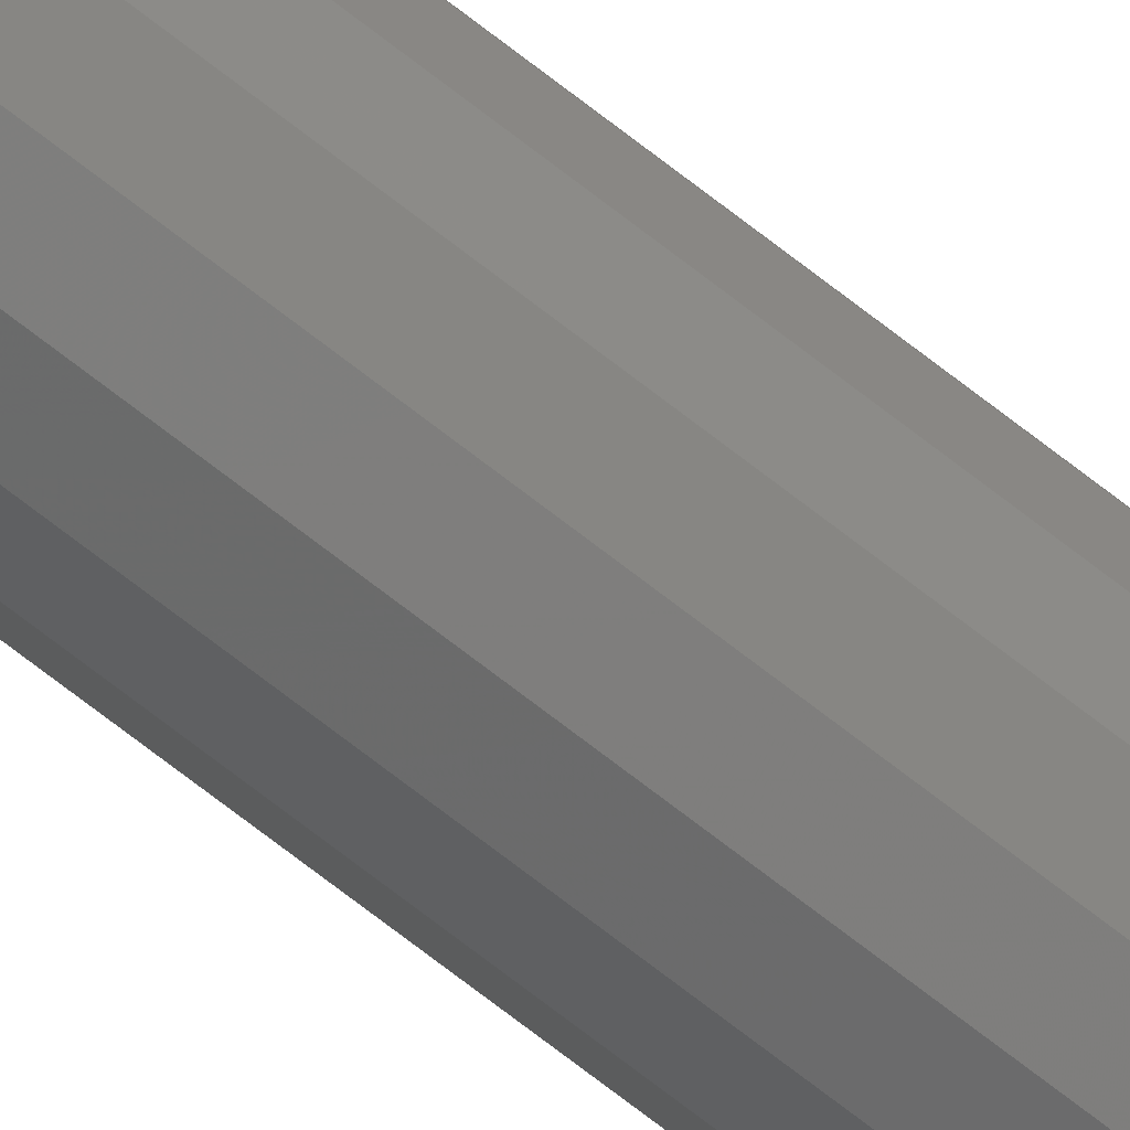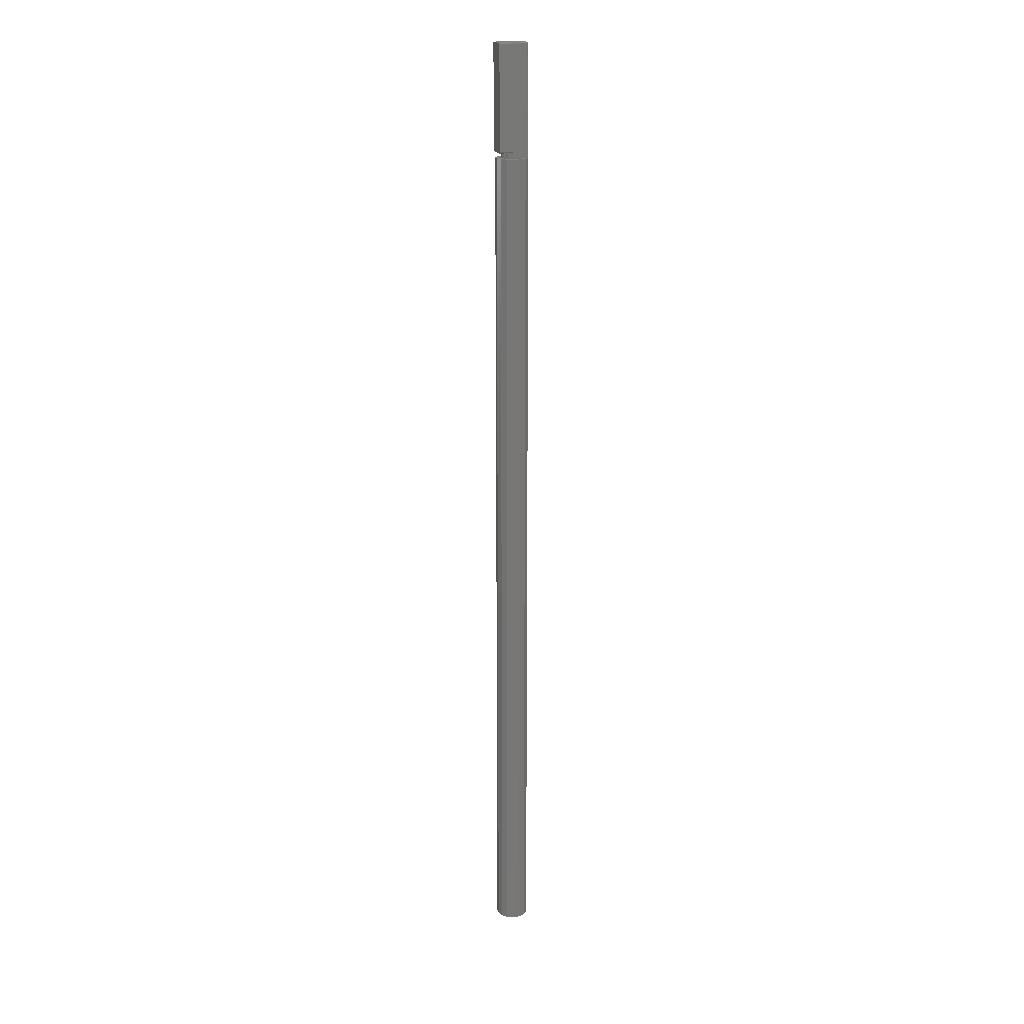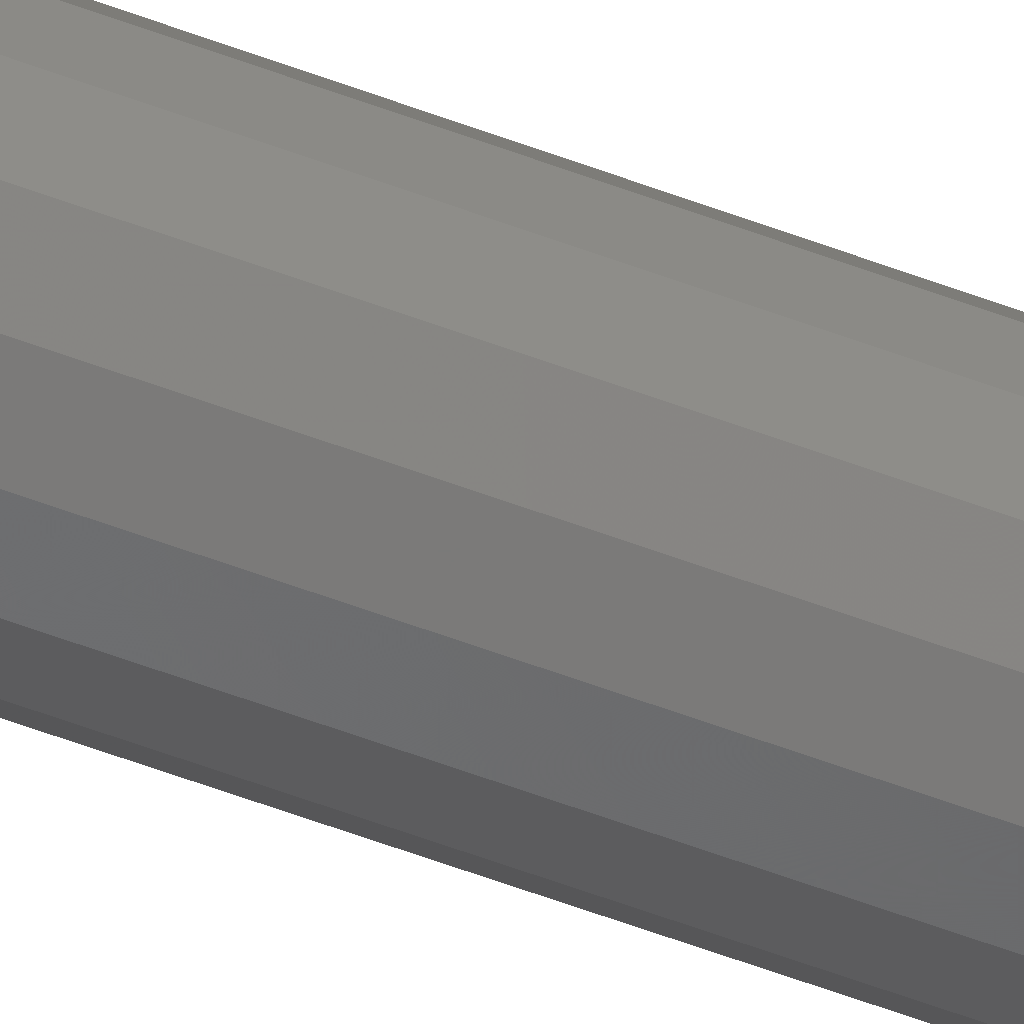
<metadata>
{"format":"stl","ext":"stl","renderer":"f3d","projection":"perspective","resolution":1024,"background":"white","views":[{"elev":-71.3,"azim":52.0,"up":"+Y"},{"elev":18.9,"azim":-106.0,"up":"+Z"},{"elev":-44.3,"azim":64.6,"up":"+Y"}]}
</metadata>
<code>
# stl→obj: 321 verts, 638 faces
v -10.05 -5.8 -36.4
v -10.05 -5.8 -98.66
v -11.6 1.421e-15 -36.4
v -11.6 1.421e-15 -98.66
v -10.05 5.8 -36.4
v -10.05 5.8 -98.66
v -5.8 10.05 -36.4
v -5.8 10.05 -98.66
v 5.168e-15 11.6 -36.4
v 1.279e-14 11.6 -98.66
v 5.8 10.05 -36.4
v 5.8 10.05 -98.66
v 10.05 5.8 -36.4
v 10.05 5.8 -98.66
v 11.6 3.175e-36 -36.4
v 11.6 3.175e-36 -98.66
v 10.05 -5.8 -36.4
v 10.05 -5.8 -98.66
v 5.8 -10.05 -36.4
v 5.8 -10.05 -98.66
v 5.168e-15 -11.6 -36.4
v 1.279e-14 -11.6 -98.66
v -5.8 -10.05 -36.4
v -5.8 -10.05 -98.66
v 12.49 18.29 -86.11
v 11.91 18.29 -86.7
v 12.7 18.29 -85.32
v 11.11 18.29 -86.91
v 11.68 18.29 36.39
v -11.11 18.29 -86.91
v -11.68 18.29 36.39
v -12.7 18.29 -85.32
v -12.7 18.29 35.37
v -11.91 18.29 -86.7
v -12.49 18.29 -86.11
v -12.56 18.29 35.88
v -12.19 18.29 36.25
v 12.7 18.29 35.37
v 12.19 18.29 36.25
v 12.56 18.29 35.88
v -11.68 -6.676 36.39
v -11.95 9.97 36.36
v -12.4 9.97 36.09
v -12.67 9.97 35.64
v -12.7 -6.68 35.37
v -12.67 1.645 35.64
v -12.62 -6.68 35.76
v -12.4 1.645 36.09
v -12.4 -6.679 36.09
v -12.07 -6.678 36.31
v -11.95 1.645 36.36
v -12.7 -1.301e-15 -85.32
v -12.7 -6.68 -93.26
v -12.7 -1.11e-15 -93.26
v -12.65 6.684 -85.73
v -12.24 6.684 -86.44
v -11.52 6.684 -86.85
v -11.11 6.148 -86.91
v -12.31 3.136 -86.37
v -2.686 12.41 -86.91
v -7.577 10.19 -86.91
v 11.11 6.148 -86.91
v 7.577 10.19 -86.91
v 2.686 12.41 -86.91
v -13.88 -7.021 -98.66
v -15.55 -0.3016 -98.66
v -14.15 6.477 -98.66
v -9.462 -12.35 -98.66
v -3.167 -15.23 -98.66
v 3.755 -15.1 -98.66
v 9.934 -11.97 -98.66
v 14.15 -6.477 -98.66
v 15.55 0.3016 -98.66
v 13.88 7.021 -98.66
v 9.462 12.35 -98.66
v 3.167 15.23 -98.66
v -3.755 15.1 -98.66
v -9.934 11.97 -98.66
v -14.15 6.477 -1091
v -15.17 3.43 -947.6
v -15.55 -0.3016 -1091
v -15.03 -4.015 -947.6
v -13.88 -7.021 -1091
v -11.44 -10.54 -947.6
v -9.462 -12.35 -1091
v -5.234 -14.65 -947.6
v -3.167 -15.23 -1091
v 2.174 -15.4 -947.6
v 3.755 -15.1 -1091
v 9.084 -12.63 -947.6
v 9.934 -11.97 -1091
v 13.91 -6.962 -947.6
v 14.15 -6.477 -1091
v 15.55 0.3016 -947.6
v 15.55 0.3016 -1091
v 13.88 7.021 -1091
v 13.63 7.496 -947.6
v 9.462 12.35 -1091
v 8.588 12.97 -947.6
v 3.167 15.23 -1091
v 1.576 15.48 -947.6
v -3.755 15.1 -1091
v -5.798 14.44 -947.6
v -9.934 11.97 -1091
v -11.84 10.09 -947.6
v 15.55 0.3016 -228.2
v 13.63 7.496 -228.2
v 8.588 12.97 -228.2
v 1.576 15.48 -228.2
v -5.798 14.44 -228.2
v -11.84 10.09 -228.2
v -15.17 3.43 -228.2
v -15.03 -4.015 -228.2
v -11.44 -10.54 -228.2
v -5.234 -14.65 -228.2
v 2.174 -15.4 -228.2
v 9.084 -12.63 -228.2
v 13.91 -6.962 -228.2
v 15.55 0.3016 -803.7
v 13.63 7.496 -803.7
v 8.588 12.97 -803.7
v 1.576 15.48 -803.7
v -5.798 14.44 -803.7
v -11.84 10.09 -803.7
v -15.17 3.43 -803.7
v -15.03 -4.015 -803.7
v -11.44 -10.54 -803.7
v -5.234 -14.65 -803.7
v 2.174 -15.4 -803.7
v 9.084 -12.63 -803.7
v 13.91 -6.962 -803.7
v 15.55 0.3016 -659.9
v 13.63 7.496 -659.9
v 8.588 12.97 -659.9
v 1.576 15.48 -659.9
v -5.798 14.44 -659.9
v -11.84 10.09 -659.9
v -15.17 3.43 -659.9
v -15.03 -4.015 -659.9
v -11.44 -10.54 -659.9
v -5.234 -14.65 -659.9
v 2.174 -15.4 -659.9
v 9.084 -12.63 -659.9
v 13.91 -6.962 -659.9
v 15.55 0.3016 -516
v 13.63 7.496 -516
v 8.588 12.97 -516
v 1.576 15.48 -516
v -5.798 14.44 -516
v -11.84 10.09 -516
v -15.17 3.43 -516
v -15.03 -4.015 -516
v -11.44 -10.54 -516
v -5.234 -14.65 -516
v 2.174 -15.4 -516
v 9.084 -12.63 -516
v 13.91 -6.962 -516
v 15.55 0.3016 -372.1
v 13.63 7.496 -372.1
v 8.588 12.97 -372.1
v 1.576 15.48 -372.1
v -5.798 14.44 -372.1
v -11.84 10.09 -372.1
v -15.17 3.43 -372.1
v -15.03 -4.015 -372.1
v -11.44 -10.54 -372.1
v -5.234 -14.65 -372.1
v 2.174 -15.4 -372.1
v 9.084 -12.63 -372.1
v 13.91 -6.962 -372.1
v -18.81 -4.756 -1091
v -18.81 -4.756 -925.1
v -19.12 3.307 -1091
v -19.12 3.307 -925.1
v -16.12 10.8 -1091
v -16.12 10.8 -925.1
v -10.34 16.42 -1091
v -10.34 16.42 -925.1
v -2.764 19.21 -1091
v -2.764 19.21 -925.1
v 5.288 18.67 -1091
v 5.288 18.67 -925.1
v 12.43 14.91 -1091
v 12.43 14.91 -925.1
v 17.41 8.564 -1091
v 17.41 8.564 -925.1
v 19.39 0.7406 -1091
v 19.39 0.7406 -925.1
v 18.02 -7.211 -1091
v 18.02 -7.211 -925.1
v 13.53 -13.92 -1091
v 13.53 -13.92 -925.1
v 6.697 -18.21 -1091
v 6.697 -18.21 -925.1
v -1.29 -19.36 -1091
v -1.29 -19.36 -925.1
v -9.054 -17.16 -1091
v -9.054 -17.16 -925.1
v -15.25 -12 -1091
v -15.25 -12 -925.1
v -16.12 10.8 -93.26
v -16.12 10.8 -259.6
v -19.12 3.307 -93.26
v -19.12 3.307 -259.6
v -18.81 -4.756 -93.26
v -18.81 -4.756 -259.6
v -15.25 -12 -93.26
v -15.25 -12 -259.6
v -9.054 -17.16 -93.26
v -9.054 -17.16 -259.6
v -1.29 -19.36 -93.26
v -1.29 -19.36 -259.6
v -3.164e-13 -19.41 -93.26
v 6.697 -18.21 -259.6
v 6.697 -18.21 -93.26
v 13.53 -13.92 -93.26
v 13.53 -13.92 -259.6
v 18.02 -7.211 -93.26
v 18.02 -7.211 -259.6
v 19.39 0.7406 -93.26
v 19.39 0.7406 -259.6
v 17.41 8.564 -93.26
v 17.41 8.564 -259.6
v 12.43 14.91 -93.26
v 12.43 14.91 -259.6
v 5.288 18.67 -93.26
v 5.288 18.67 -259.6
v -2.764 19.21 -93.26
v -2.764 19.21 -259.6
v -10.34 16.42 -93.26
v -10.34 16.42 -259.6
v -19.12 3.307 -758.7
v -16.12 10.8 -758.7
v -10.34 16.42 -758.7
v -2.764 19.21 -758.7
v 5.288 18.67 -758.7
v 12.43 14.91 -758.7
v 17.41 8.564 -758.7
v 19.39 0.7406 -758.7
v 18.02 -7.211 -758.7
v 13.53 -13.92 -758.7
v 6.697 -18.21 -758.7
v -1.29 -19.36 -758.7
v -9.054 -17.16 -758.7
v -15.25 -12 -758.7
v -18.81 -4.756 -758.7
v -19.12 3.307 -592.4
v -16.12 10.8 -592.4
v -10.34 16.42 -592.4
v -2.764 19.21 -592.4
v 5.288 18.67 -592.4
v 12.43 14.91 -592.4
v 17.41 8.564 -592.4
v 19.39 0.7406 -592.4
v 18.02 -7.211 -592.4
v 13.53 -13.92 -592.4
v 6.697 -18.21 -592.4
v -1.29 -19.36 -592.4
v -9.054 -17.16 -592.4
v -15.25 -12 -592.4
v -18.81 -4.756 -592.4
v -19.12 3.307 -426
v -16.12 10.8 -426
v -10.34 16.42 -426
v -2.764 19.21 -426
v 5.288 18.67 -426
v 12.43 14.91 -426
v 17.41 8.564 -426
v 19.39 0.7406 -426
v 18.02 -7.211 -426
v 13.53 -13.92 -426
v 6.697 -18.21 -426
v -1.29 -19.36 -426
v -9.054 -17.16 -426
v -15.25 -12 -426
v -18.81 -4.756 -426
v 12.31 3.136 -86.37
v 12.7 -1.856e-15 -85.32
v 12.7 -6.68 35.37
v 12.7 -6.68 -93.26
v 12.7 1.555e-15 -93.26
v 12.67 9.97 35.64
v 12.67 1.645 35.64
v 12.62 -6.679 35.76
v 12.4 1.645 36.09
v 12.4 -6.678 36.09
v 12.07 -6.677 36.31
v 11.95 1.645 36.36
v 11.68 -6.676 36.39
v 11.95 9.97 36.36
v 12.4 9.97 36.09
v -10.09 -12.48 36.39
v -10.53 -12.74 36.25
v -6.072 -17.17 36.25
v -6.257 -17.49 35.88
v -1.47e-08 -19.16 35.88
v -3.338e-13 -19.29 35.37
v 6.257 -17.49 35.88
v 6.326 -17.61 35.37
v 10.85 -12.93 35.88
v 10.97 -12.99 35.37
v -10.85 -12.93 35.88
v -6.326 -17.61 35.37
v -10.97 -12.99 35.37
v 10.53 -12.74 36.25
v 6.072 -17.17 36.25
v -2.853e-08 -18.79 36.25
v -5.818 -16.73 36.39
v 10.09 -12.48 36.39
v 5.818 -16.73 36.39
v -4.1e-08 -18.28 36.39
v 10.97 -12.99 -93.26
v 6.326 -17.61 -93.26
v -3.146e-13 -19.29 -93.26
v -6.326 -17.61 -93.26
v -10.97 -12.99 -93.26
v 11 6.35 -93.26
v 6.35 11 -93.26
v 1.064e-14 12.7 -93.26
v -6.35 11 -93.26
v -11 6.35 -93.26
f 1 2 3
f 3 2 4
f 3 4 5
f 5 4 6
f 5 6 7
f 7 6 8
f 7 8 9
f 9 8 10
f 9 10 11
f 11 10 12
f 11 12 13
f 13 12 14
f 13 14 15
f 15 14 16
f 15 16 17
f 17 16 18
f 17 18 19
f 19 18 20
f 19 20 21
f 21 20 22
f 21 22 23
f 23 22 24
f 23 24 1
f 1 24 2
f 5 13 3
f 3 13 15
f 3 15 1
f 1 15 17
f 1 17 23
f 23 17 19
f 23 19 21
f 13 5 11
f 11 5 7
f 11 7 9
f 25 26 27
f 27 26 28
f 27 28 29
f 29 28 30
f 29 30 31
f 31 30 32
f 31 32 33
f 30 34 32
f 32 34 35
f 36 37 33
f 33 37 31
f 27 29 38
f 38 29 39
f 38 39 40
f 41 31 42
f 42 31 37
f 42 37 43
f 43 37 36
f 43 36 44
f 44 36 33
f 44 33 45
f 44 45 46
f 46 45 47
f 46 47 48
f 48 47 49
f 48 49 50
f 48 50 51
f 51 50 41
f 51 41 42
f 48 51 42
f 46 48 43
f 43 48 42
f 44 46 43
f 32 52 33
f 33 52 45
f 45 52 53
f 53 52 54
f 52 32 55
f 55 32 35
f 55 35 56
f 56 35 34
f 56 34 57
f 57 34 30
f 57 30 58
f 58 59 57
f 57 59 56
f 56 59 55
f 55 59 52
f 28 60 30
f 30 60 61
f 30 61 58
f 62 63 28
f 28 63 64
f 28 64 60
f 2 65 4
f 4 65 66
f 4 66 67
f 65 2 68
f 68 2 24
f 68 24 69
f 69 24 22
f 69 22 70
f 70 22 20
f 70 20 71
f 71 20 18
f 71 18 72
f 72 18 16
f 72 16 73
f 73 16 74
f 74 16 14
f 74 14 75
f 75 14 12
f 75 12 76
f 76 12 10
f 76 10 77
f 77 10 8
f 77 8 78
f 78 8 6
f 78 6 67
f 67 6 4
f 79 80 81
f 81 80 82
f 81 82 83
f 83 82 84
f 83 84 85
f 85 84 86
f 85 86 87
f 87 86 88
f 87 88 89
f 89 88 90
f 89 90 91
f 91 90 92
f 91 92 93
f 93 92 94
f 93 94 95
f 95 94 96
f 96 94 97
f 96 97 98
f 98 97 99
f 98 99 100
f 100 99 101
f 100 101 102
f 102 101 103
f 102 103 104
f 104 103 105
f 104 105 79
f 79 105 80
f 72 73 106
f 106 73 74
f 106 74 107
f 107 74 75
f 107 75 108
f 108 75 76
f 108 76 109
f 109 76 77
f 109 77 110
f 110 77 78
f 110 78 111
f 111 78 67
f 111 67 112
f 112 67 66
f 112 66 113
f 113 66 65
f 113 65 114
f 114 65 68
f 114 68 115
f 115 68 69
f 115 69 116
f 116 69 70
f 116 70 117
f 117 70 71
f 117 71 118
f 118 71 72
f 118 72 106
f 94 119 97
f 97 119 120
f 97 120 99
f 99 120 121
f 99 121 101
f 101 121 122
f 101 122 103
f 103 122 123
f 103 123 105
f 105 123 124
f 105 124 80
f 80 124 125
f 80 125 82
f 82 125 126
f 82 126 84
f 84 126 127
f 84 127 86
f 86 127 128
f 86 128 88
f 88 128 129
f 88 129 90
f 90 129 130
f 90 130 92
f 92 130 131
f 92 131 94
f 94 131 119
f 119 132 120
f 120 132 133
f 120 133 121
f 121 133 134
f 121 134 122
f 122 134 135
f 122 135 123
f 123 135 136
f 123 136 124
f 124 136 137
f 124 137 125
f 125 137 138
f 125 138 126
f 126 138 139
f 126 139 127
f 127 139 140
f 127 140 128
f 128 140 141
f 128 141 129
f 129 141 142
f 129 142 130
f 130 142 143
f 130 143 131
f 131 143 144
f 131 144 119
f 119 144 132
f 132 145 133
f 133 145 146
f 133 146 134
f 134 146 147
f 134 147 135
f 135 147 148
f 135 148 136
f 136 148 149
f 136 149 137
f 137 149 150
f 137 150 138
f 138 150 151
f 138 151 139
f 139 151 152
f 139 152 140
f 140 152 153
f 140 153 141
f 141 153 154
f 141 154 142
f 142 154 155
f 142 155 143
f 143 155 156
f 143 156 144
f 144 156 157
f 144 157 132
f 132 157 145
f 145 158 146
f 146 158 159
f 146 159 147
f 147 159 160
f 147 160 148
f 148 160 161
f 148 161 149
f 149 161 162
f 149 162 150
f 150 162 163
f 150 163 151
f 151 163 164
f 151 164 152
f 152 164 165
f 152 165 153
f 153 165 166
f 153 166 154
f 154 166 167
f 154 167 155
f 155 167 168
f 155 168 156
f 156 168 169
f 156 169 157
f 157 169 170
f 157 170 145
f 145 170 158
f 158 106 159
f 159 106 107
f 159 107 160
f 160 107 108
f 160 108 161
f 161 108 109
f 161 109 162
f 162 109 110
f 162 110 163
f 163 110 111
f 163 111 164
f 164 111 112
f 164 112 165
f 165 112 113
f 165 113 166
f 166 113 114
f 166 114 167
f 167 114 115
f 167 115 168
f 168 115 116
f 168 116 169
f 169 116 117
f 169 117 170
f 170 117 118
f 170 118 158
f 158 118 106
f 171 172 173
f 173 172 174
f 173 174 175
f 175 174 176
f 175 176 177
f 177 176 178
f 177 178 179
f 179 178 180
f 179 180 181
f 181 180 182
f 181 182 183
f 183 182 184
f 183 184 185
f 185 184 186
f 185 186 187
f 187 186 188
f 187 188 189
f 189 188 190
f 189 190 191
f 191 190 192
f 191 192 193
f 193 192 194
f 193 194 195
f 195 194 196
f 195 196 197
f 197 196 198
f 197 198 199
f 199 198 200
f 199 200 171
f 171 200 172
f 201 202 203
f 203 202 204
f 203 204 205
f 205 204 206
f 205 206 207
f 207 206 208
f 207 208 209
f 209 208 210
f 209 210 211
f 211 210 212
f 211 212 213
f 213 212 214
f 213 214 215
f 215 214 216
f 216 214 217
f 216 217 218
f 218 217 219
f 218 219 220
f 220 219 221
f 220 221 222
f 222 221 223
f 222 223 224
f 224 223 225
f 224 225 226
f 226 225 227
f 226 227 228
f 228 227 229
f 228 229 230
f 230 229 231
f 230 231 201
f 201 231 202
f 174 232 176
f 176 232 233
f 176 233 178
f 178 233 234
f 178 234 180
f 180 234 235
f 180 235 182
f 182 235 236
f 182 236 184
f 184 236 237
f 184 237 186
f 186 237 238
f 186 238 188
f 188 238 239
f 188 239 190
f 190 239 240
f 190 240 192
f 192 240 241
f 192 241 194
f 194 241 242
f 194 242 196
f 196 242 243
f 196 243 198
f 198 243 244
f 198 244 200
f 200 244 245
f 200 245 172
f 172 245 246
f 172 246 174
f 174 246 232
f 232 247 233
f 233 247 248
f 233 248 234
f 234 248 249
f 234 249 235
f 235 249 250
f 235 250 236
f 236 250 251
f 236 251 237
f 237 251 252
f 237 252 238
f 238 252 253
f 238 253 239
f 239 253 254
f 239 254 240
f 240 254 255
f 240 255 241
f 241 255 256
f 241 256 242
f 242 256 257
f 242 257 243
f 243 257 258
f 243 258 244
f 244 258 259
f 244 259 245
f 245 259 260
f 245 260 246
f 246 260 261
f 246 261 232
f 232 261 247
f 247 262 248
f 248 262 263
f 248 263 249
f 249 263 264
f 249 264 250
f 250 264 265
f 250 265 251
f 251 265 266
f 251 266 252
f 252 266 267
f 252 267 253
f 253 267 268
f 253 268 254
f 254 268 269
f 254 269 255
f 255 269 270
f 255 270 256
f 256 270 271
f 256 271 257
f 257 271 272
f 257 272 258
f 258 272 273
f 258 273 259
f 259 273 274
f 259 274 260
f 260 274 275
f 260 275 261
f 261 275 276
f 261 276 247
f 247 276 262
f 262 204 263
f 263 204 202
f 263 202 264
f 264 202 231
f 264 231 265
f 265 231 229
f 265 229 266
f 266 229 227
f 266 227 267
f 267 227 225
f 267 225 268
f 268 225 223
f 268 223 269
f 269 223 221
f 269 221 270
f 270 221 219
f 270 219 271
f 271 219 217
f 271 217 272
f 272 217 214
f 272 214 273
f 273 214 212
f 273 212 274
f 274 212 210
f 274 210 275
f 275 210 208
f 275 208 276
f 276 208 206
f 276 206 262
f 262 206 204
f 175 79 173
f 173 79 81
f 173 81 171
f 171 81 83
f 171 83 199
f 199 83 85
f 199 85 197
f 197 85 87
f 197 87 195
f 195 87 89
f 195 89 193
f 193 89 91
f 193 91 191
f 191 91 93
f 191 93 189
f 189 93 95
f 189 95 187
f 187 95 96
f 187 96 185
f 185 96 183
f 183 96 98
f 183 98 181
f 181 98 100
f 181 100 179
f 179 100 102
f 179 102 177
f 177 102 104
f 177 104 175
f 175 104 79
f 28 26 62
f 62 26 277
f 277 26 25
f 277 25 278
f 278 25 27
f 27 38 278
f 278 38 279
f 278 279 280
f 280 281 278
f 40 282 38
f 38 282 283
f 38 283 279
f 279 283 284
f 284 283 285
f 284 285 286
f 286 285 287
f 287 285 288
f 287 288 289
f 289 288 290
f 289 290 29
f 29 290 39
f 39 290 291
f 39 291 40
f 40 291 282
f 285 283 291
f 291 283 282
f 288 285 290
f 290 285 291
f 41 50 292
f 292 50 293
f 292 293 294
f 294 293 295
f 294 295 296
f 296 295 297
f 296 297 298
f 298 297 299
f 298 299 300
f 300 299 301
f 300 301 284
f 284 301 279
f 50 49 293
f 293 49 302
f 293 302 295
f 295 302 303
f 295 303 297
f 49 47 302
f 302 47 304
f 302 304 303
f 47 45 304
f 284 286 300
f 300 286 305
f 300 305 298
f 298 305 306
f 298 306 296
f 296 306 307
f 296 307 294
f 294 307 308
f 294 308 292
f 286 287 305
f 305 287 309
f 305 309 306
f 306 309 310
f 306 310 307
f 307 310 311
f 307 311 308
f 287 289 309
f 31 41 29
f 29 41 289
f 289 41 311
f 289 311 310
f 292 308 41
f 41 308 311
f 310 309 289
f 280 279 312
f 312 279 301
f 312 301 313
f 313 301 299
f 313 299 314
f 314 299 297
f 314 297 303
f 314 303 315
f 315 303 304
f 315 304 316
f 316 304 45
f 316 45 53
f 278 281 277
f 277 281 317
f 277 317 62
f 62 317 63
f 63 317 318
f 63 318 64
f 64 318 319
f 64 319 60
f 60 319 320
f 60 320 61
f 61 320 321
f 61 321 58
f 58 321 59
f 59 321 54
f 59 54 52
f 205 54 203
f 203 54 321
f 203 321 201
f 201 321 320
f 201 320 230
f 230 320 228
f 228 320 319
f 228 319 226
f 226 319 318
f 226 318 224
f 224 318 317
f 224 317 222
f 222 317 281
f 222 281 220
f 220 281 218
f 218 281 280
f 218 280 216
f 216 280 312
f 216 312 215
f 215 312 313
f 215 313 213
f 213 313 314
f 213 314 211
f 211 314 315
f 211 315 209
f 209 315 316
f 209 316 207
f 207 316 53
f 207 53 205
f 205 53 54

</code>
